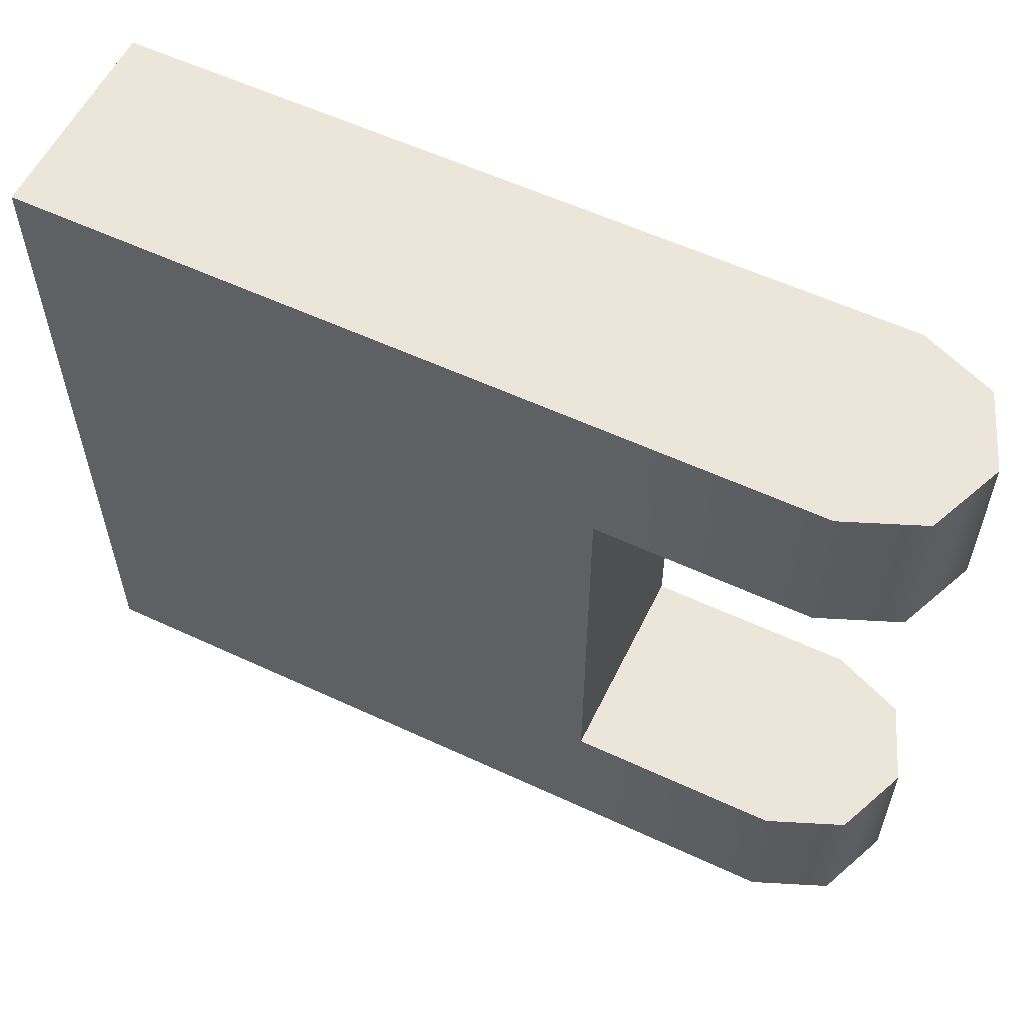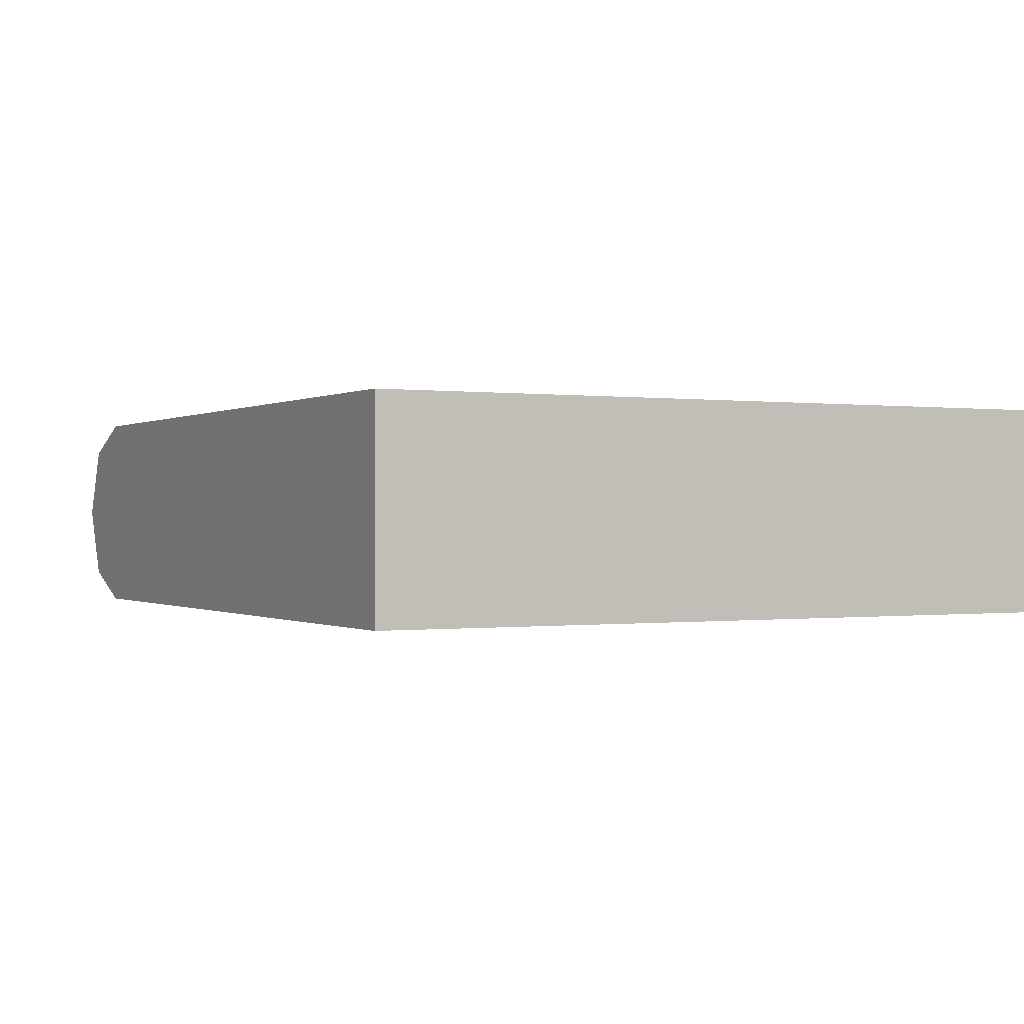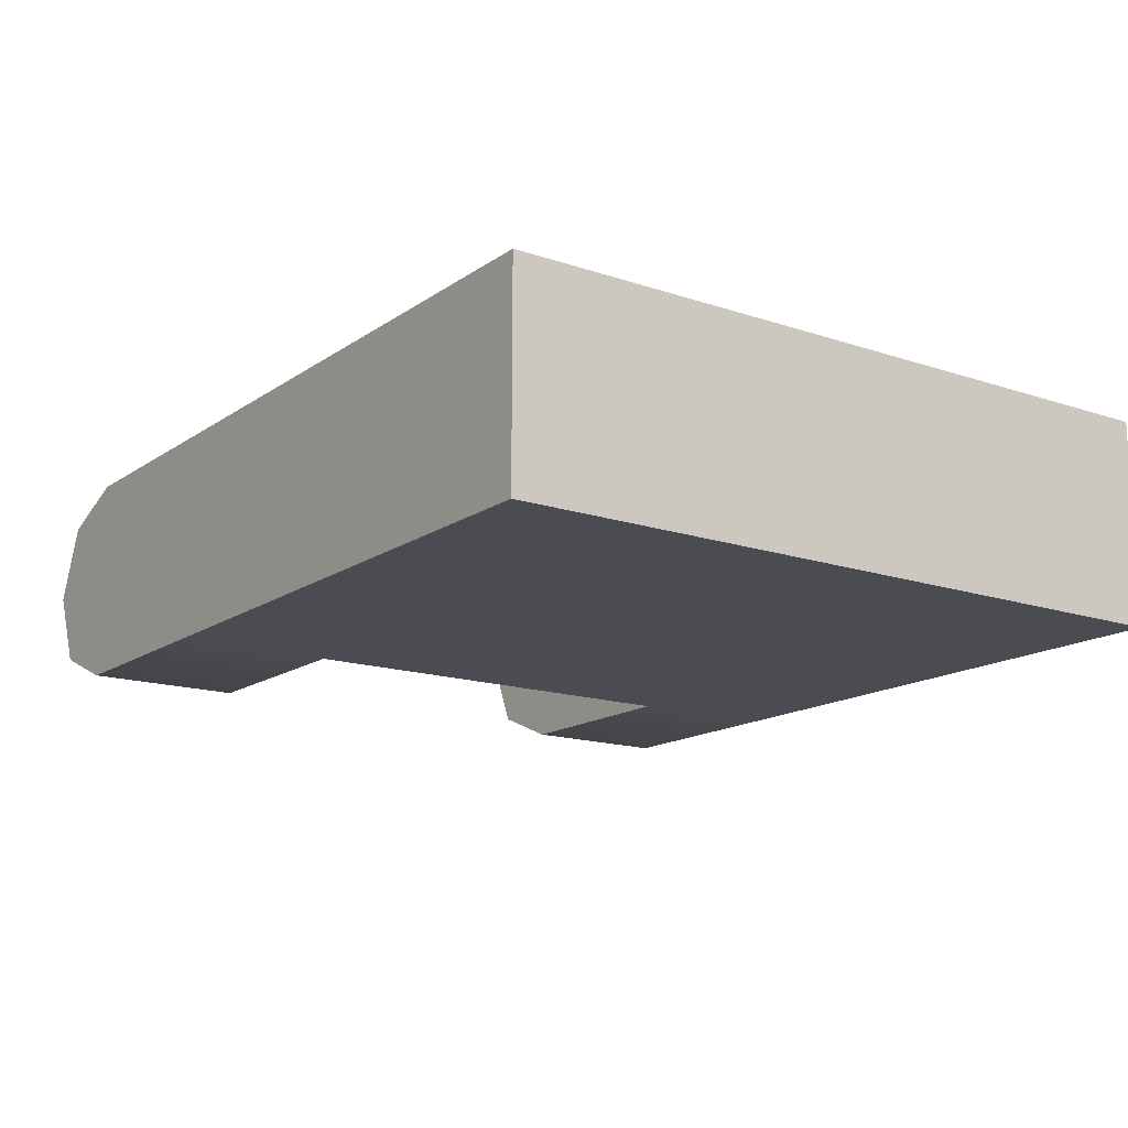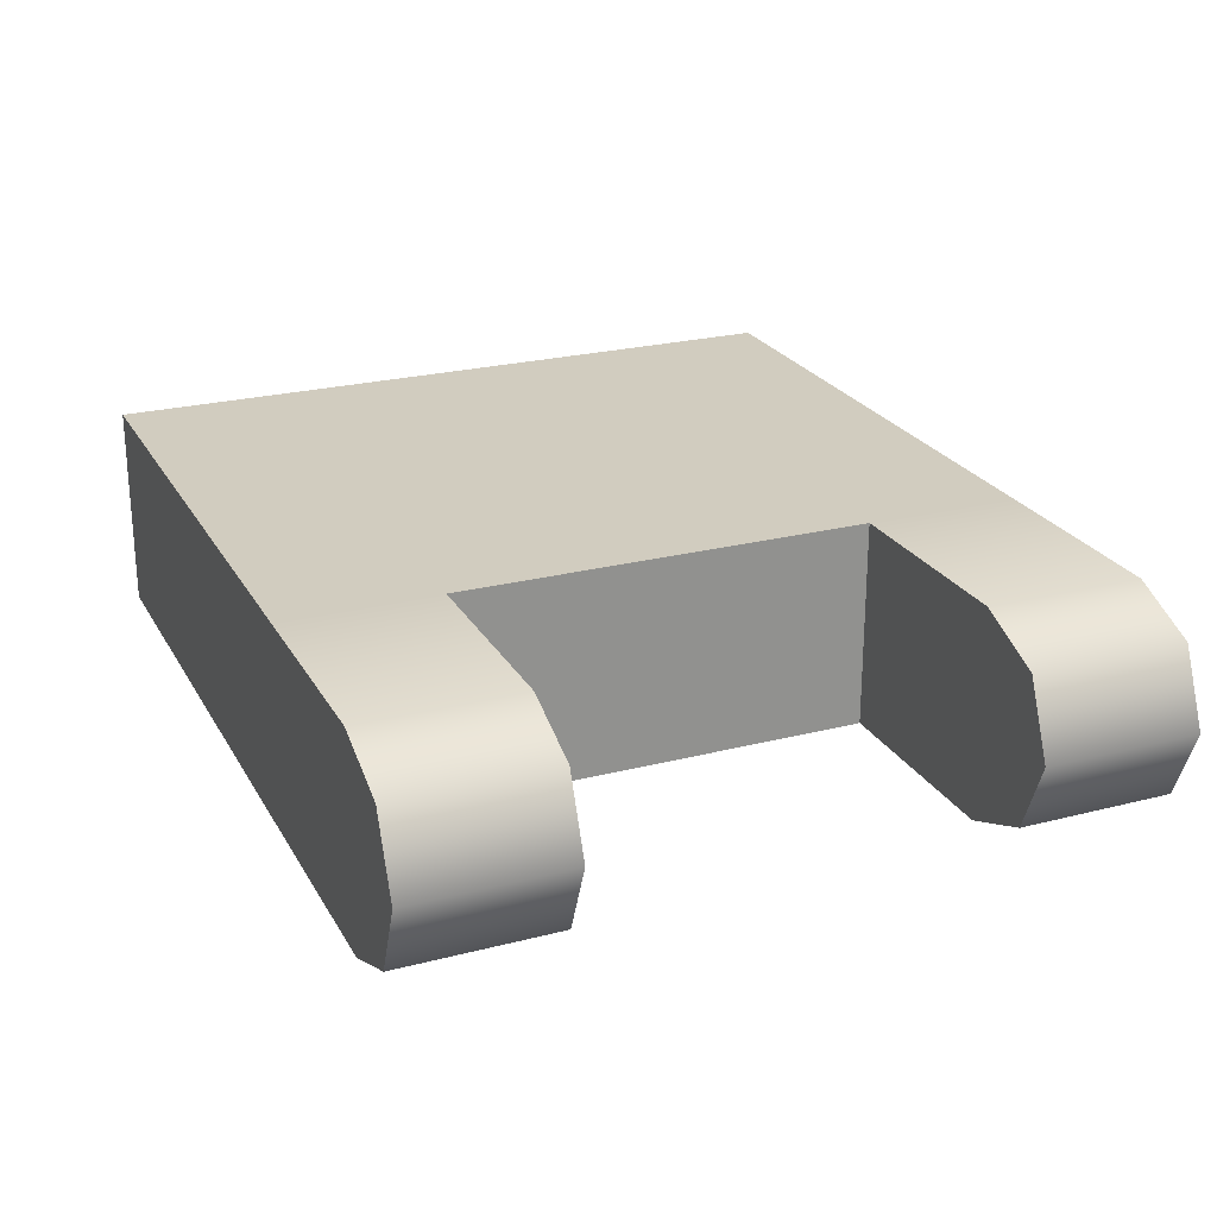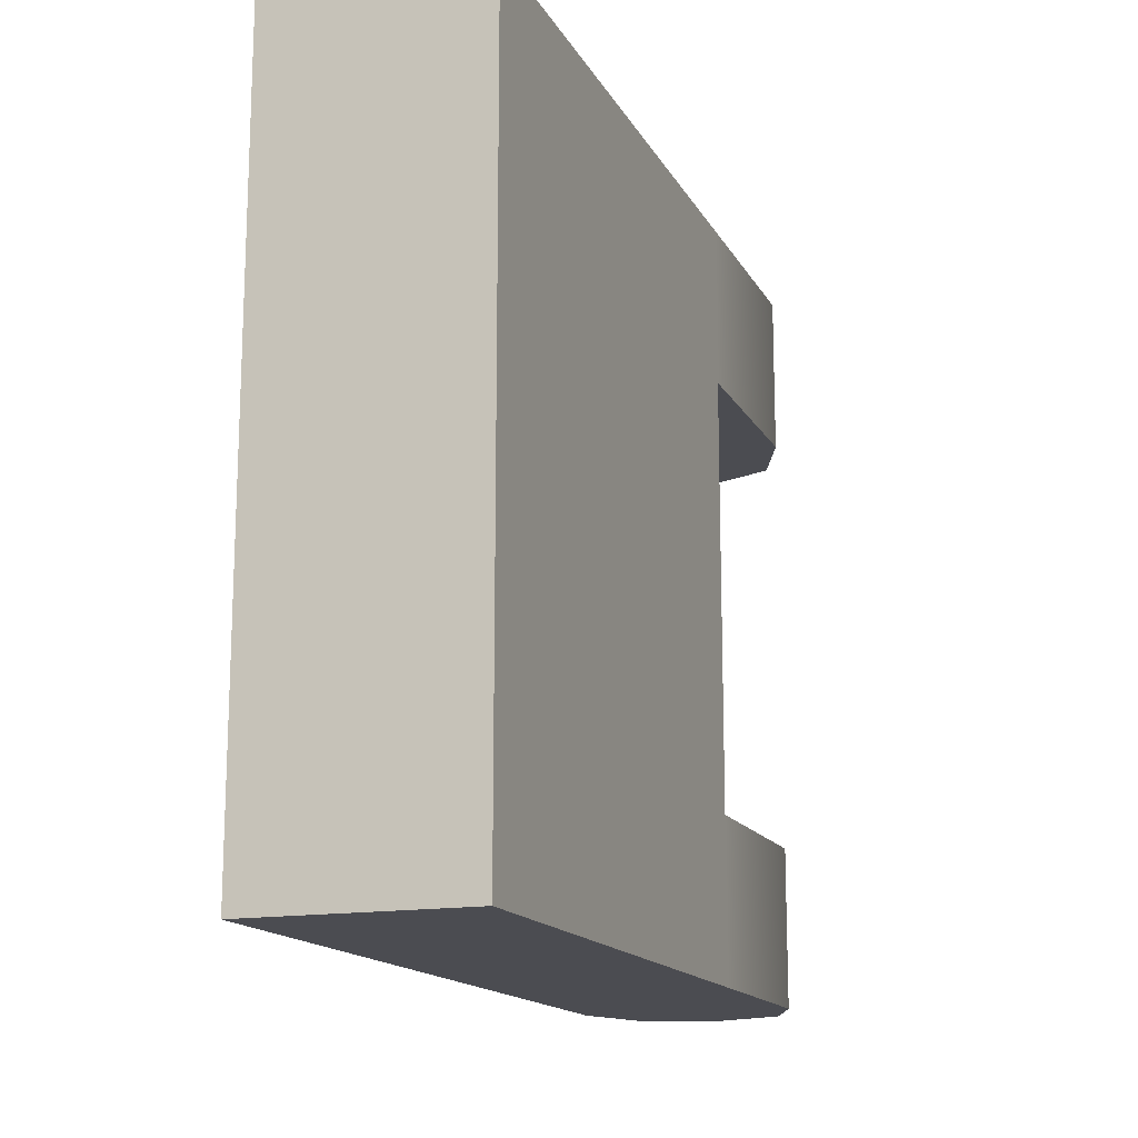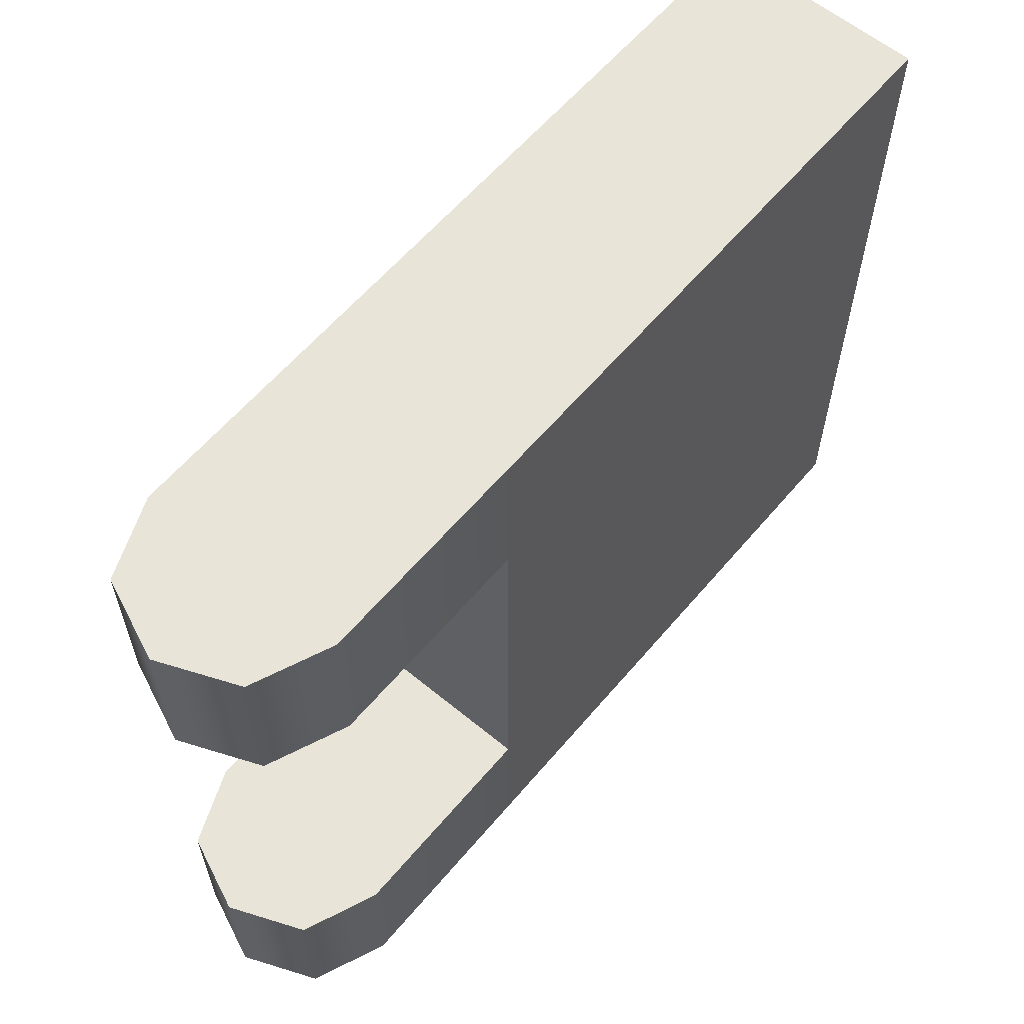
<metadata>
{"format":"obj","ext":"obj","renderer":"f3d","projection":"perspective","resolution":1024,"background":"white","views":[{"elev":57.5,"azim":-154.2,"up":"+Z"},{"elev":-0.2,"azim":62.4,"up":"+Y"},{"elev":-15.3,"azim":54.6,"up":"+Y"},{"elev":24.1,"azim":-113.1,"up":"+Y"},{"elev":-15.4,"azim":109.9,"up":"+Z"},{"elev":60.5,"azim":-50.0,"up":"+Z"}]}
</metadata>
<code>
o 1
v -0.15 -0.025 -0.05
v -0.1677 -0.01768 -0.05
v -0.175 5.154e-17 -0.05
v -0.1677 0.01768 -0.05
v -0.15 0.025 -0.05
v -0.15 -0.025 -0.0875
v -0.1677 -0.01768 -0.0875
v -0.175 4.848e-17 -0.0875
v -0.1677 0.01768 -0.0875
v -0.15 0.025 -0.0875
v -0.1 0.025 -0.05
v -0.1 -0.025 -0.05
v -0.1 -0.025 -0.0875
v -0.1 0.025 -0.0875
v 0 -0.025 -0.0875
v 0 0.025 -0.0875
v -0.15 -0.025 0.05
v -0.1677 -0.01768 0.05
v -0.175 5.154e-17 0.05
v -0.1677 0.01768 0.05
v -0.15 0.025 0.05
v -0.15 -0.025 0.0875
v -0.1677 -0.01768 0.0875
v -0.175 4.848e-17 0.0875
v -0.1677 0.01768 0.0875
v -0.15 0.025 0.0875
v -0.1 0.025 0.05
v -0.1 -0.025 0.05
v -0.1 -0.025 0.0875
v -0.1 0.025 0.0875
v 0 0.025 0.0875
v 0 -0.025 0.0875
v 0.0375 0.025 0.0875
v 0.0375 -0.025 0.0875
v 0.0375 -0.025 -0.0875
v 0.0375 0.025 -0.0875
g 1_1_auv
f 1 5 4 3 2
f 1 12 11 5
f 18 19 20 21 17
f 21 27 28 17
f 33 34 35 36
f 7 8 9 10 6
f 10 14 13 6
f 12 28 27 11
f 14 16 15 13
f 16 36 35 15
f 22 26 25 24 23
f 22 29 30 26
f 29 32 31 30
f 32 34 33 31
f 2 7 6 1
f 3 8 7 2
f 4 9 8 3
f 5 10 9 4
f 5 11 14 10
f 6 13 12 1
f 11 16 14
f 12 15 32 28
f 13 15 12
f 15 35 34 32
f 17 22 23 18
f 17 28 29 22
f 18 23 24 19
f 19 24 25 20
f 20 25 26 21
f 26 30 27 21
f 27 31 16 11
f 28 32 29
f 30 31 27
f 31 33 36 16

</code>
